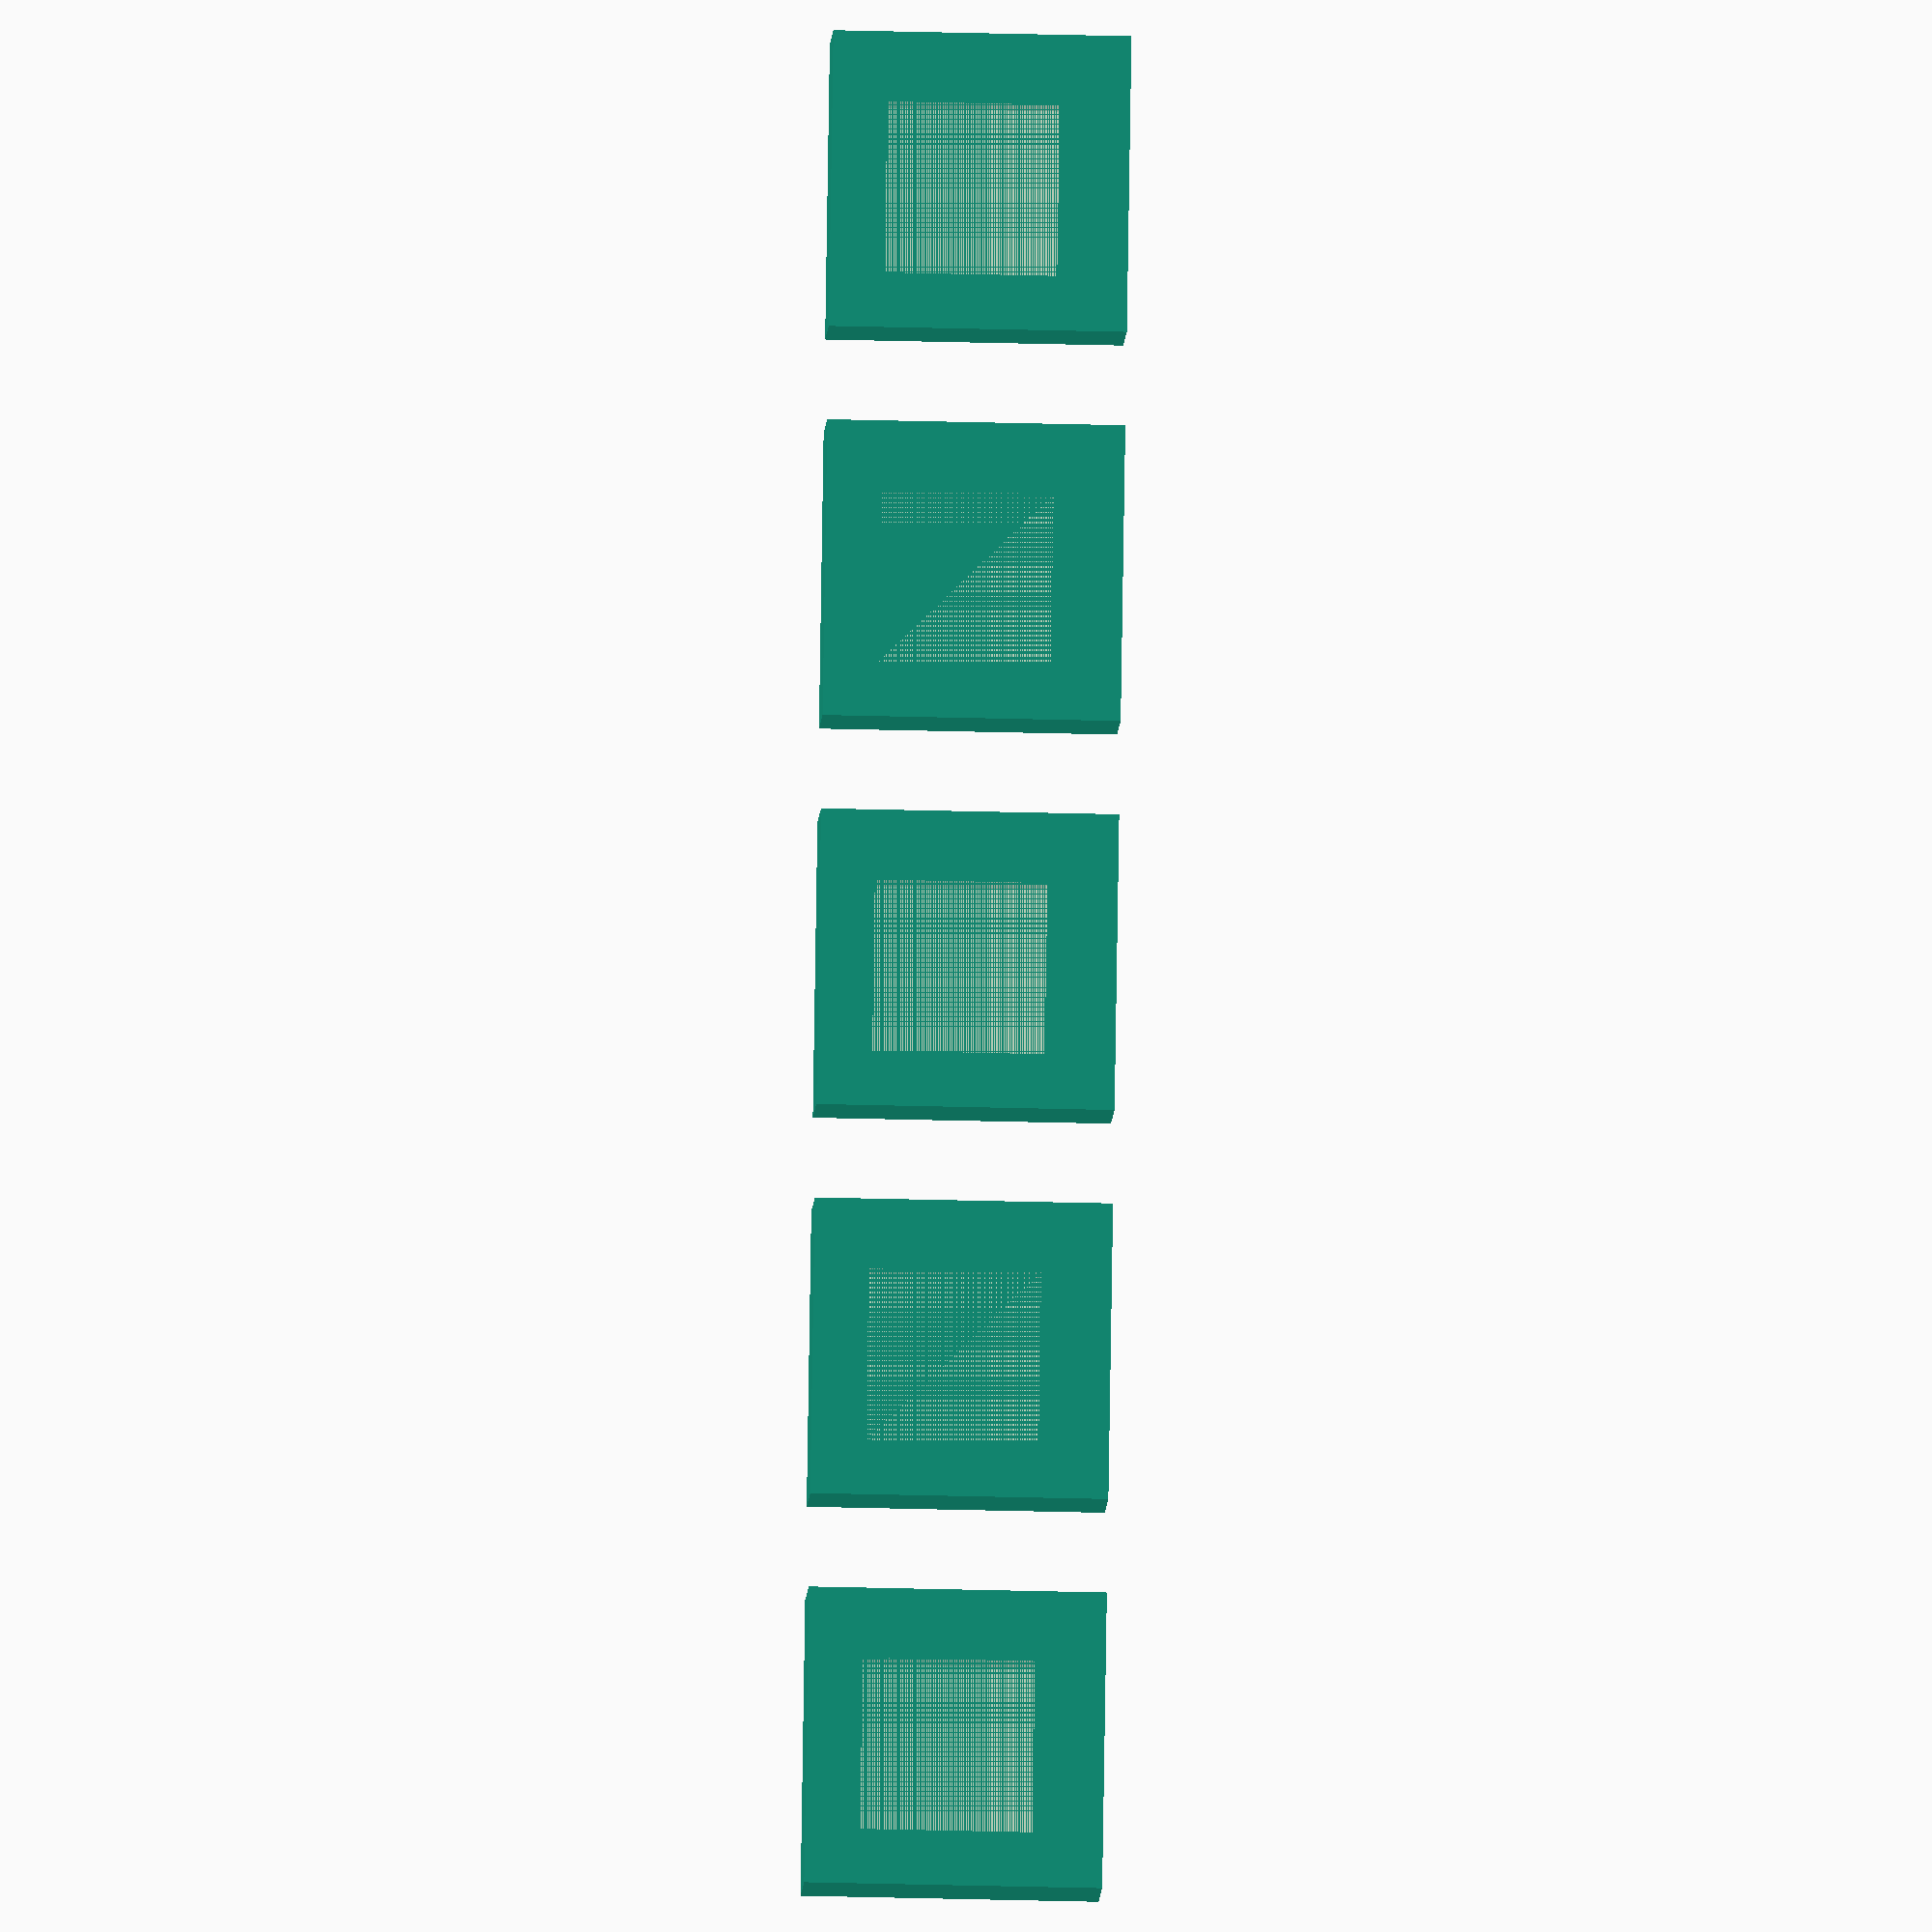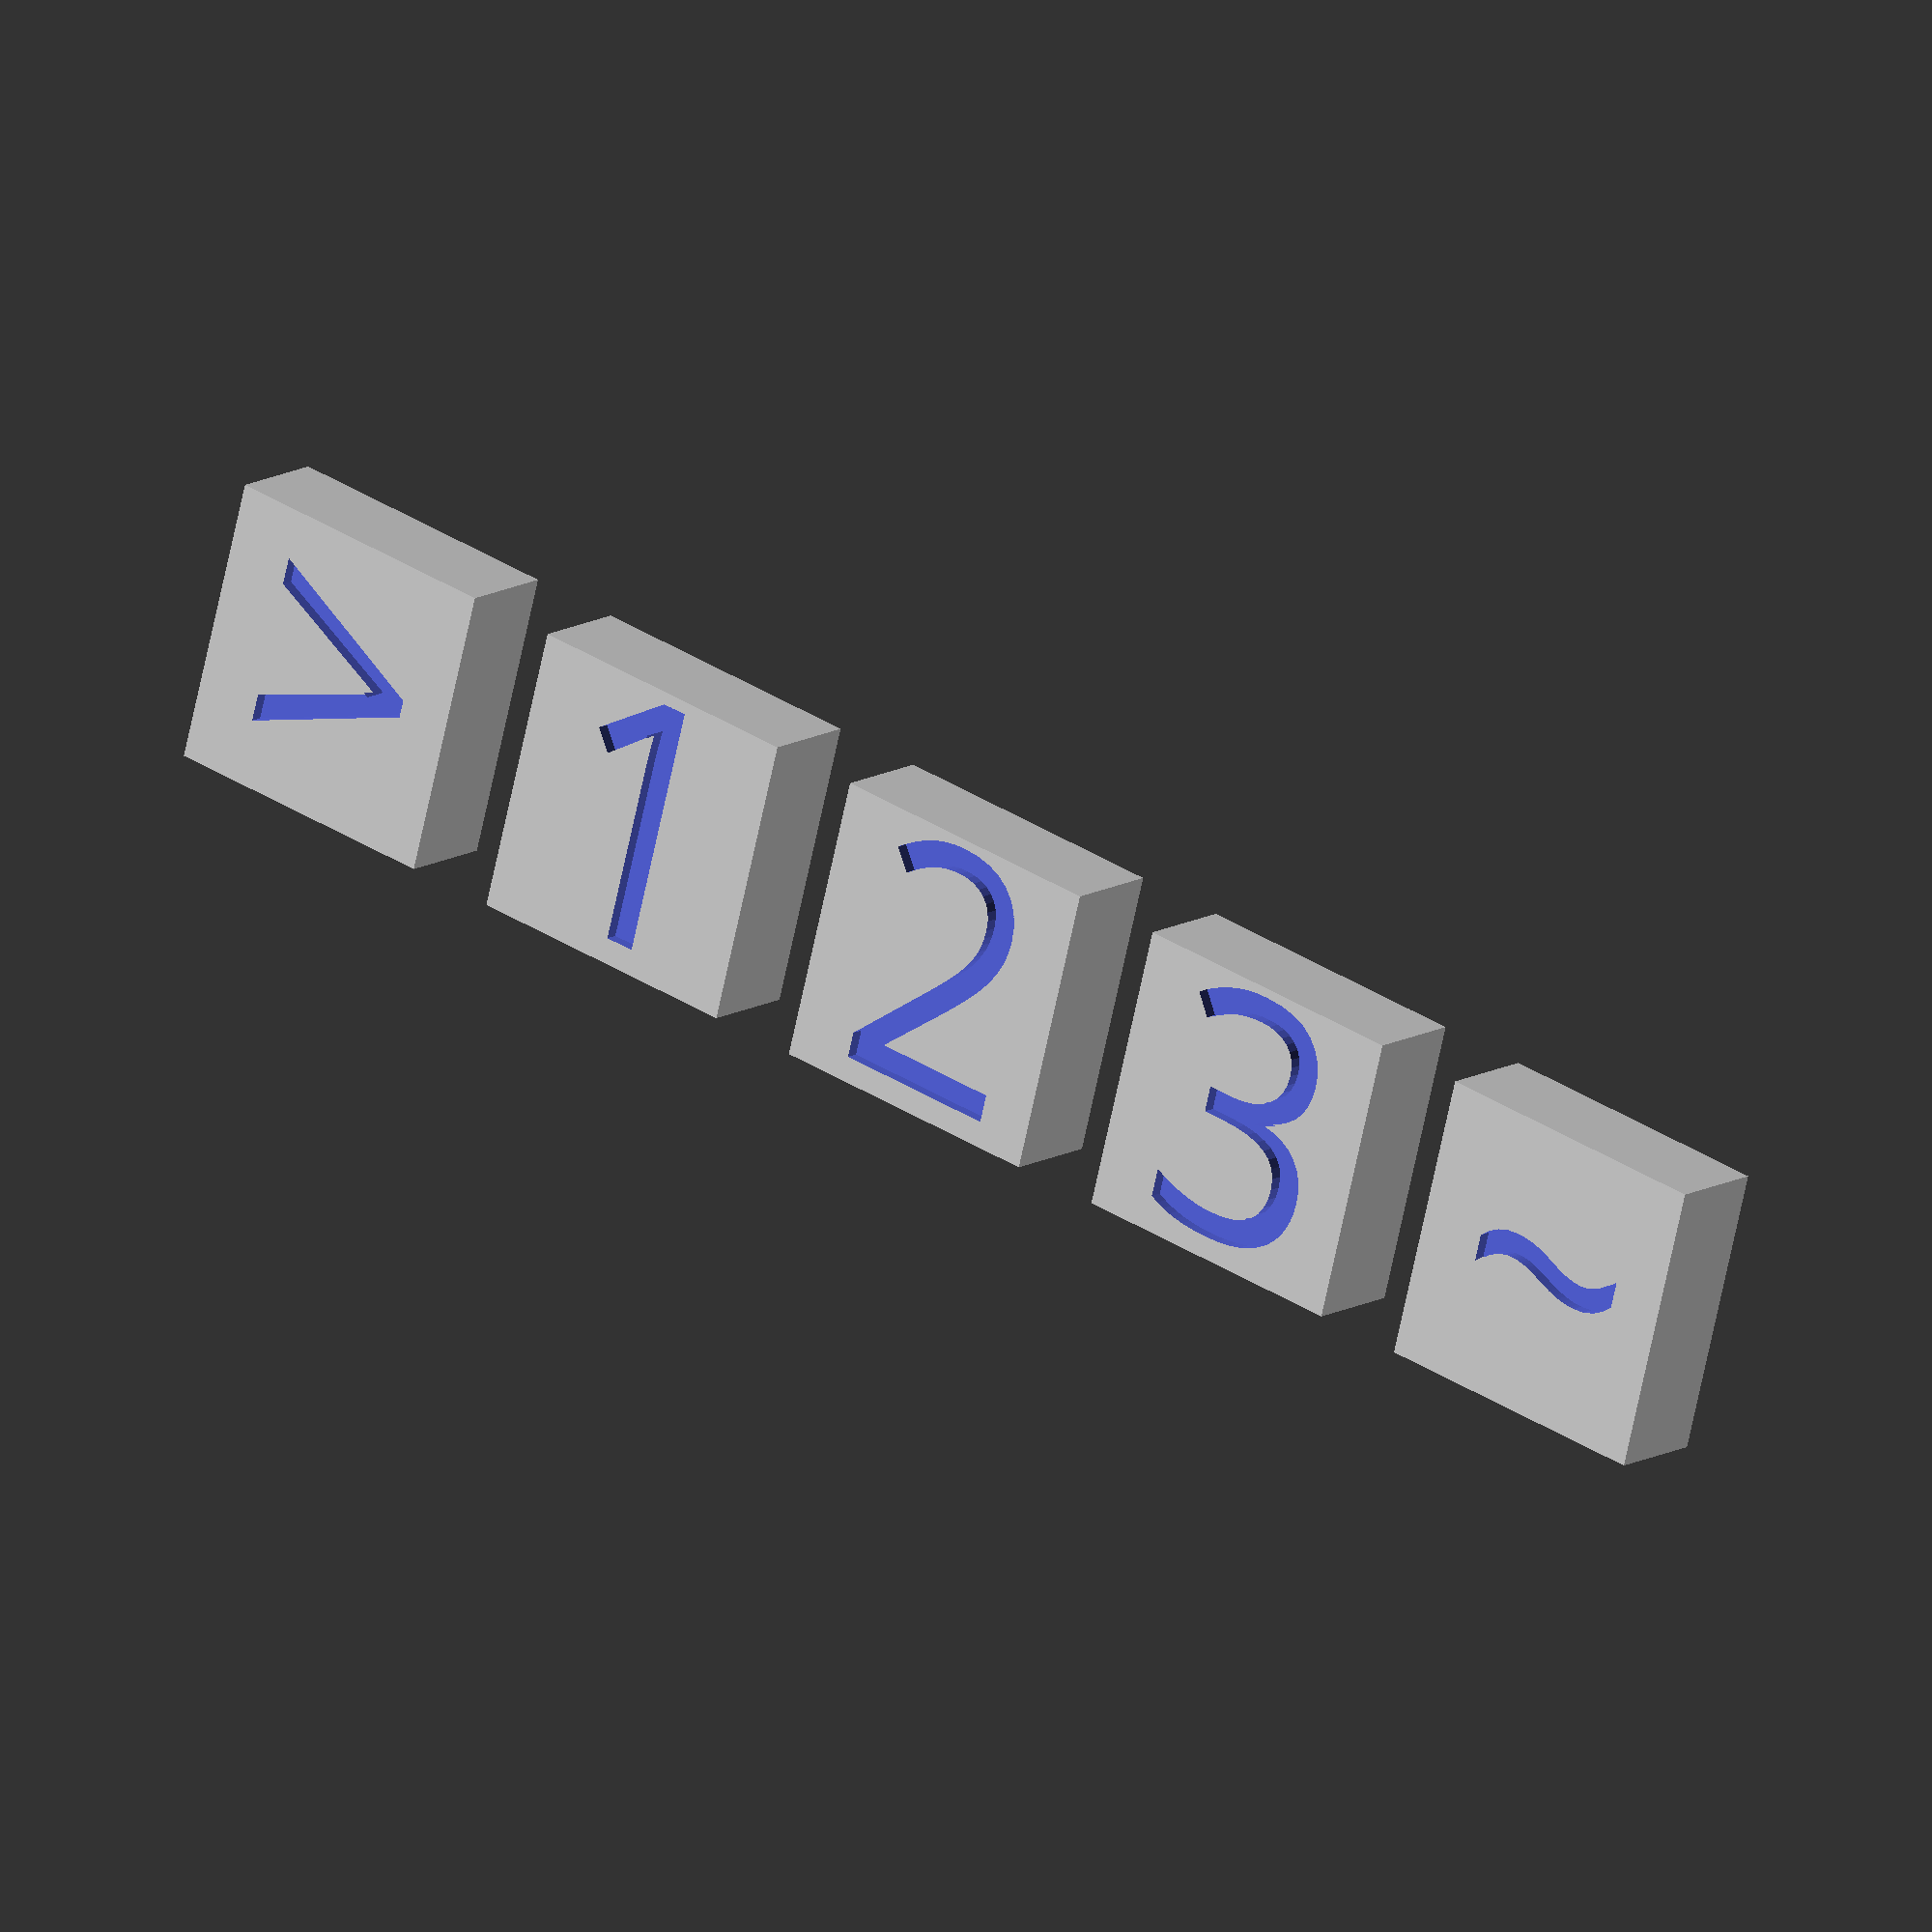
<openscad>

push_size = 6;
margin = 0.3;

module button(off, txt) {
translate([15*off, 0,0]) 
difference() {
  difference() {
    cube([11.4,11.4,4]);
    translate([(12-(push_size+2*margin))/2,(12-(push_size+2*margin))/2,0]
)   {
        cube([push_size+2*margin,push_size+2*margin,2]);
    }
  }
  translate([2,1,3.5]) {
    linear_extrude(1) text(txt, font="Arial Rounded MT Bold");
  }
}
}

//button(0,"<");
button(1,">");
button(2,"1");
button(3,"2");
button(4,"3");
button(5,"~");

</openscad>
<views>
elev=7.5 azim=89.1 roll=178.0 proj=o view=wireframe
elev=167.2 azim=194.9 roll=142.9 proj=o view=solid
</views>
